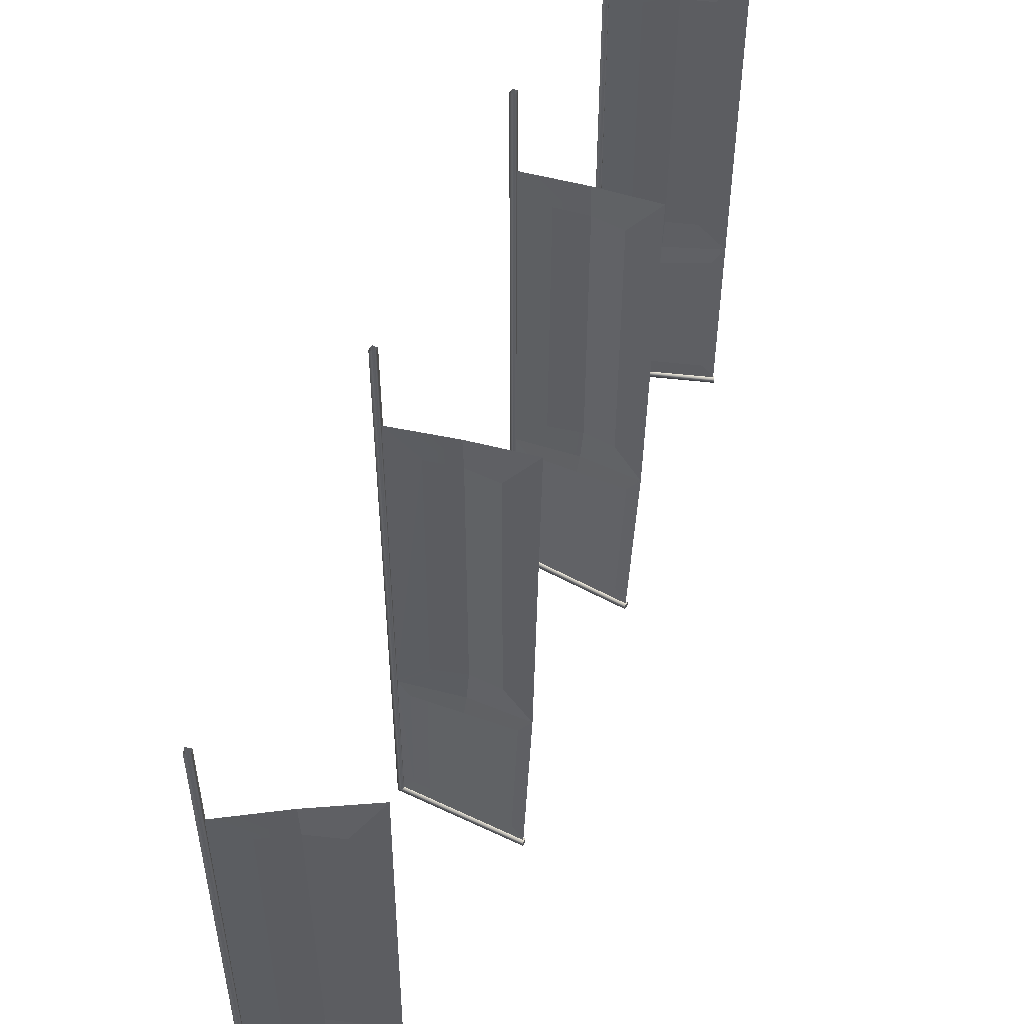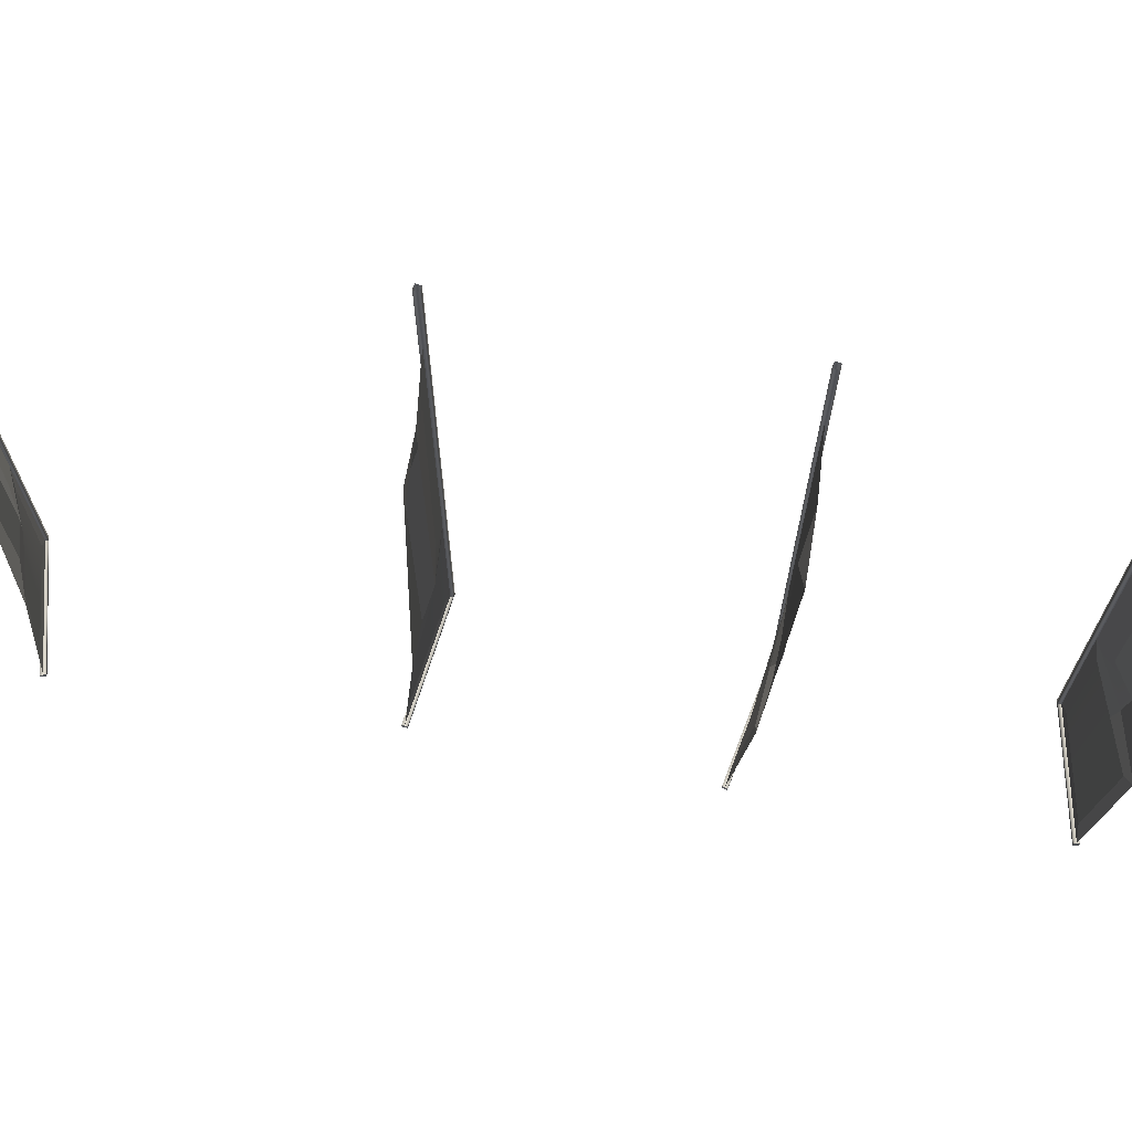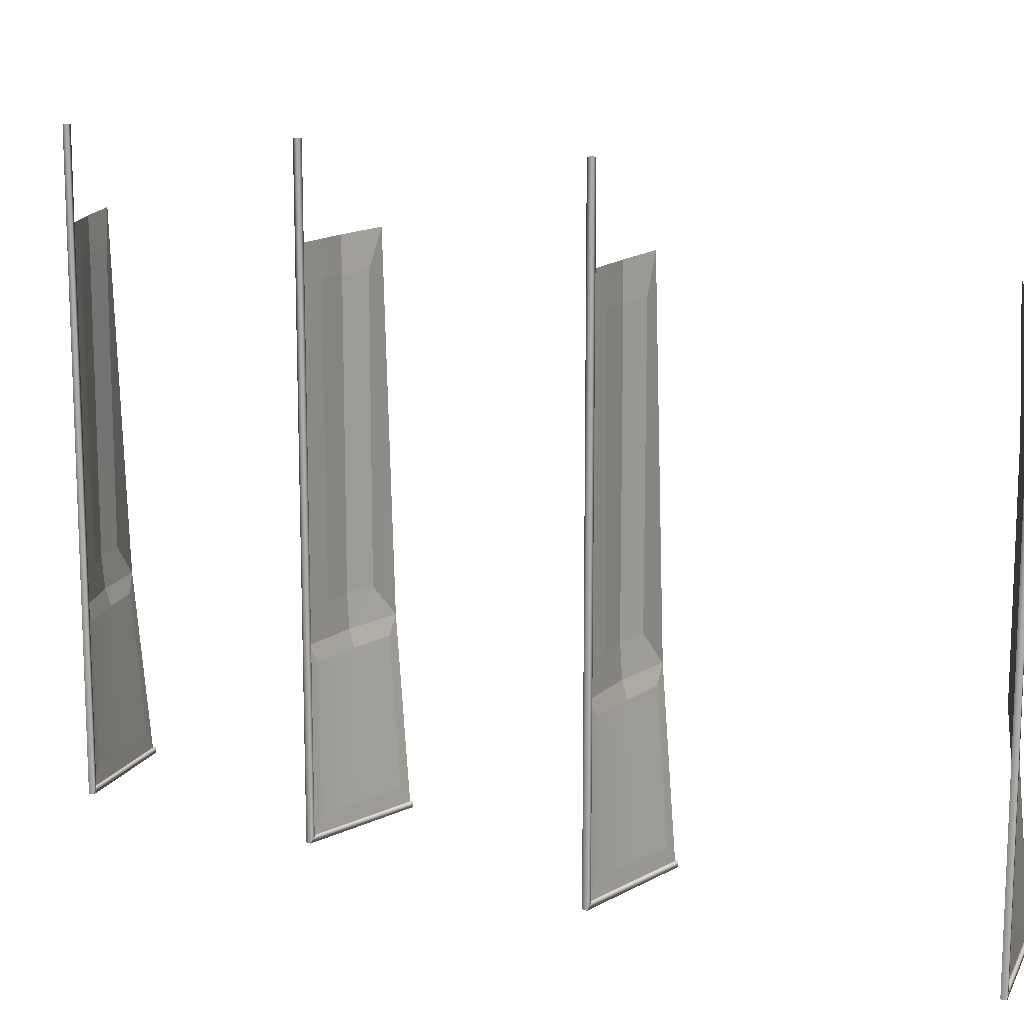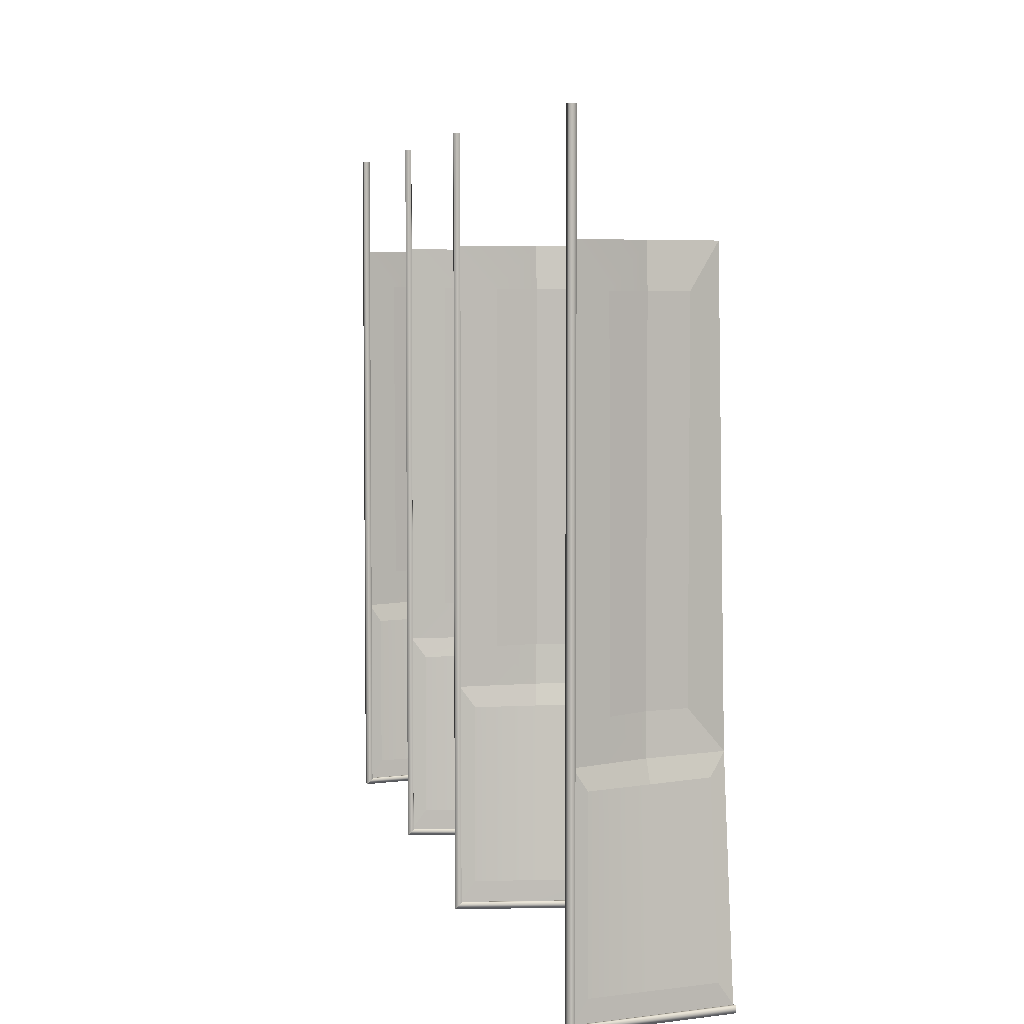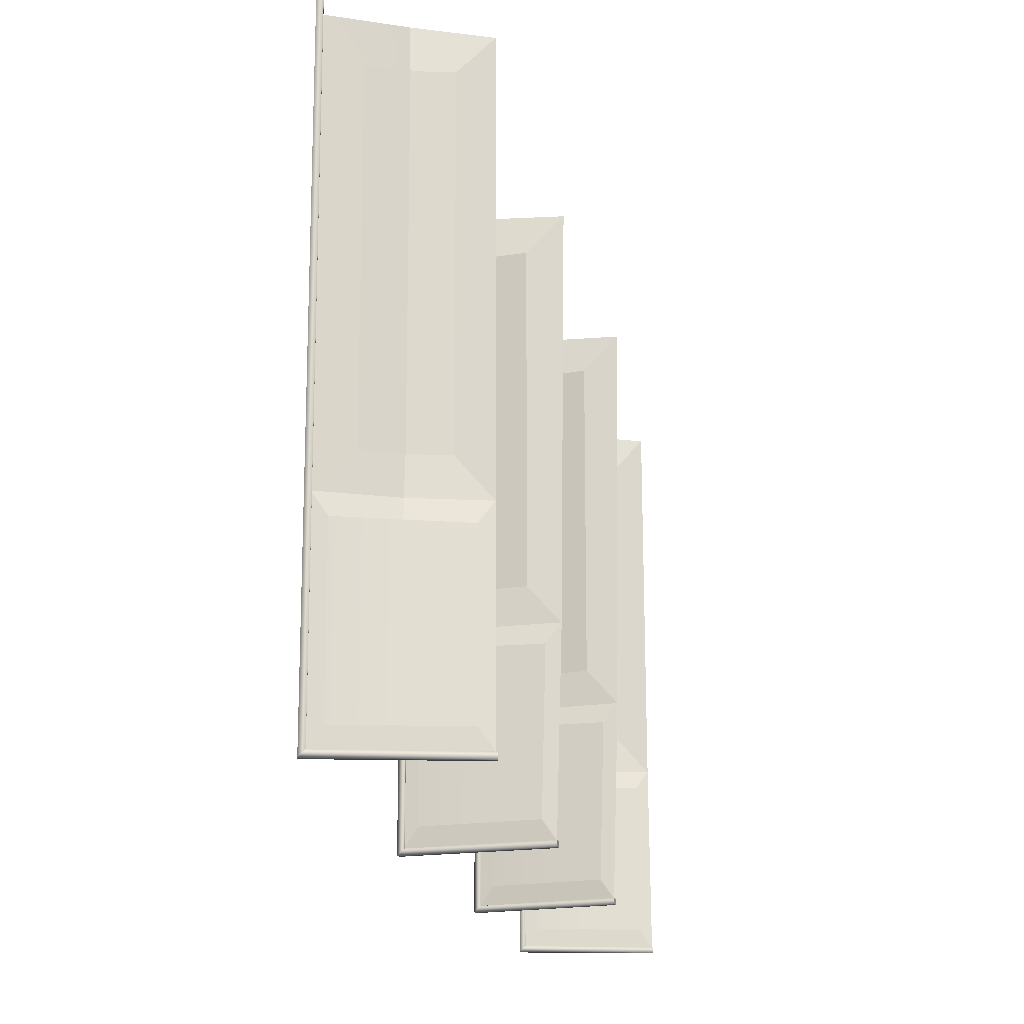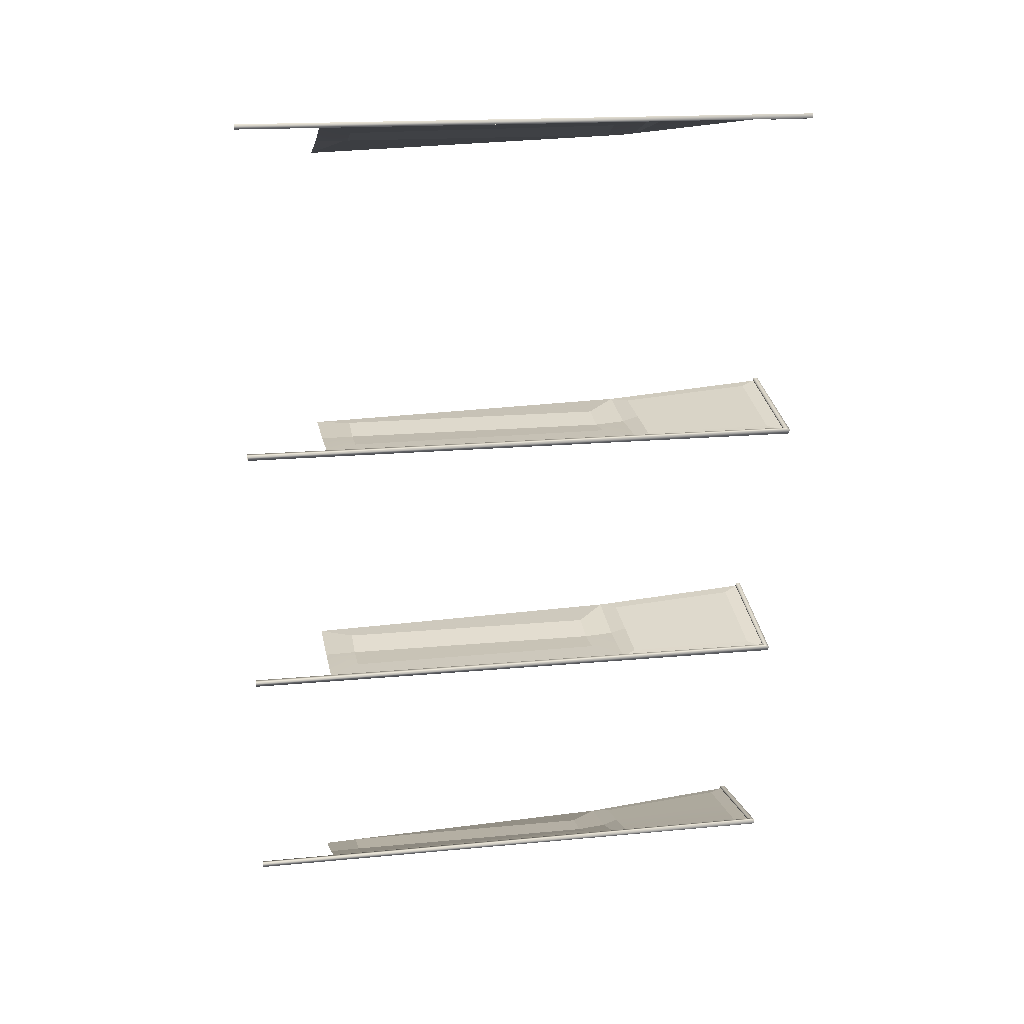
<metadata>
{"format":"obj","ext":"obj","renderer":"f3d","projection":"perspective","resolution":1024,"background":"white","views":[{"elev":53.0,"azim":-167.0,"up":"+Z"},{"elev":69.9,"azim":-86.5,"up":"+Z"},{"elev":13.4,"azim":115.1,"up":"+Z"},{"elev":5.1,"azim":162.1,"up":"+Z"},{"elev":-17.5,"azim":-176.8,"up":"+Z"},{"elev":17.5,"azim":79.3,"up":"+Y"}]}
</metadata>
<code>
o _0FLAG_AC_005_Scene.038
v -1.933e+04 -9.99e+04 -304
v -1.936e+04 -9.991e+04 -304
v -1.933e+04 -9.99e+04 -27.84
v -1.936e+04 -9.991e+04 -27.84
v -1.942e+04 -9.99e+04 -504.5
v -1.942e+04 -9.99e+04 -509.6
v -1.942e+04 -9.99e+04 -509.6
v -1.942e+04 -9.99e+04 -504.5
v -1.942e+04 -9.991e+04 -334.8
v -1.942e+04 -9.993e+04 5.392
v -1.939e+04 -9.991e+04 -27.84
v -1.939e+04 -9.991e+04 -304
v -1.936e+04 -9.991e+04 5.392
v -1.93e+04 -9.989e+04 5.392
v -1.93e+04 -9.989e+04 -334.8
v -1.936e+04 -9.991e+04 -334.8
v -1.936e+04 -9.989e+04 -504.4
v -1.931e+04 -9.989e+04 -488
v -1.93e+04 -9.989e+04 -504.4
v -1.936e+04 -9.989e+04 -488
v -1.941e+04 -9.99e+04 -488
v -1.942e+04 -9.99e+04 -504.4
v -1.941e+04 -9.991e+04 -351.2
v -1.936e+04 -9.99e+04 -351.2
v -1.931e+04 -9.989e+04 -351.2
v -1.936e+04 -1.002e+05 -304
v -1.939e+04 -1.002e+05 -304
v -1.936e+04 -1.002e+05 -27.84
v -1.939e+04 -1.002e+05 -27.84
v -1.945e+04 -1.002e+05 -509.6
v -1.945e+04 -1.002e+05 -509.6
v -1.945e+04 -1.002e+05 -504.5
v -1.945e+04 -1.002e+05 -504.5
v -1.945e+04 -1.002e+05 5.392
v -1.942e+04 -1.002e+05 -304
v -1.945e+04 -1.002e+05 -334.8
v -1.942e+04 -1.002e+05 -27.84
v -1.939e+04 -1.002e+05 5.392
v -1.933e+04 -1.002e+05 5.392
v -1.933e+04 -1.002e+05 -334.8
v -1.939e+04 -1.002e+05 -334.8
v -1.939e+04 -1.002e+05 -504.4
v -1.934e+04 -1.002e+05 -488
v -1.933e+04 -1.002e+05 -504.4
v -1.939e+04 -1.002e+05 -488
v -1.943e+04 -1.002e+05 -488
v -1.945e+04 -1.002e+05 -504.4
v -1.944e+04 -1.002e+05 -351.2
v -1.939e+04 -1.002e+05 -351.2
v -1.934e+04 -1.002e+05 -351.2
v -1.942e+04 -1.008e+05 -304
v -1.945e+04 -1.008e+05 -304
v -1.942e+04 -1.008e+05 -27.84
v -1.945e+04 -1.008e+05 -27.84
v -1.951e+04 -1.008e+05 -509.6
v -1.951e+04 -1.008e+05 -509.6
v -1.951e+04 -1.008e+05 -504.5
v -1.951e+04 -1.008e+05 -504.5
v -1.951e+04 -1.008e+05 -334.8
v -1.951e+04 -1.008e+05 5.392
v -1.948e+04 -1.008e+05 -27.84
v -1.948e+04 -1.008e+05 -304
v -1.945e+04 -1.008e+05 5.392
v -1.939e+04 -1.007e+05 5.392
v -1.939e+04 -1.007e+05 -334.8
v -1.945e+04 -1.008e+05 -334.8
v -1.945e+04 -1.008e+05 -504.4
v -1.941e+04 -1.007e+05 -488
v -1.939e+04 -1.007e+05 -504.4
v -1.945e+04 -1.008e+05 -488
v -1.95e+04 -1.008e+05 -488
v -1.951e+04 -1.008e+05 -504.4
v -1.95e+04 -1.008e+05 -351.2
v -1.945e+04 -1.008e+05 -351.2
v -1.941e+04 -1.008e+05 -351.2
v -1.94e+04 -1.005e+05 -304
v -1.943e+04 -1.005e+05 -304
v -1.94e+04 -1.005e+05 -27.84
v -1.943e+04 -1.005e+05 -27.84
v -1.948e+04 -1.005e+05 -509.6
v -1.948e+04 -1.005e+05 -509.6
v -1.948e+04 -1.005e+05 -504.5
v -1.948e+04 -1.005e+05 -504.5
v -1.949e+04 -1.005e+05 5.392
v -1.946e+04 -1.005e+05 -304
v -1.949e+04 -1.005e+05 -334.8
v -1.946e+04 -1.005e+05 -27.84
v -1.943e+04 -1.005e+05 5.392
v -1.937e+04 -1.005e+05 5.392
v -1.937e+04 -1.005e+05 -334.8
v -1.943e+04 -1.005e+05 -334.8
v -1.943e+04 -1.005e+05 -504.4
v -1.938e+04 -1.005e+05 -488
v -1.937e+04 -1.005e+05 -504.4
v -1.943e+04 -1.005e+05 -488
v -1.947e+04 -1.005e+05 -488
v -1.948e+04 -1.005e+05 -504.4
v -1.948e+04 -1.005e+05 -351.2
v -1.943e+04 -1.005e+05 -351.2
v -1.938e+04 -1.005e+05 -351.2
v -1.93e+04 -9.989e+04 -509.6
v -1.93e+04 -9.988e+04 -509.6
v -1.93e+04 -9.989e+04 -504.5
v -1.93e+04 -9.988e+04 -504.5
v -1.93e+04 -9.988e+04 90.46
v -1.93e+04 -9.989e+04 90.46
v -1.93e+04 -9.988e+04 90.46
v -1.93e+04 -9.989e+04 90.46
v -1.933e+04 -1.002e+05 -509.6
v -1.933e+04 -1.002e+05 -509.6
v -1.933e+04 -1.002e+05 -504.5
v -1.933e+04 -1.002e+05 -504.5
v -1.933e+04 -1.002e+05 90.46
v -1.933e+04 -1.002e+05 90.46
v -1.933e+04 -1.002e+05 90.46
v -1.933e+04 -1.002e+05 90.46
v -1.939e+04 -1.008e+05 -509.6
v -1.939e+04 -1.007e+05 -509.6
v -1.939e+04 -1.008e+05 -504.5
v -1.94e+04 -1.007e+05 -504.5
v -1.94e+04 -1.007e+05 90.46
v -1.939e+04 -1.008e+05 90.46
v -1.939e+04 -1.007e+05 90.46
v -1.939e+04 -1.008e+05 90.46
v -1.937e+04 -1.005e+05 -509.6
v -1.936e+04 -1.005e+05 -509.6
v -1.937e+04 -1.005e+05 -504.5
v -1.937e+04 -1.005e+05 -504.5
v -1.937e+04 -1.005e+05 90.46
v -1.937e+04 -1.005e+05 90.46
v -1.937e+04 -1.005e+05 90.46
v -1.936e+04 -1.005e+05 90.46
f 2 3 4
f 5 7 6
f 7 5 8
f 11 9 12
f 3 13 4
f 15 3 1
f 16 15 1
f 16 12 9
f 17 19 18
f 17 18 20
f 21 17 20
f 17 21 22
f 20 23 21
f 20 25 24
f 18 25 20
f 9 22 21
f 9 21 23
f 25 16 24
f 16 25 15
f 30 32 31
f 31 32 33
f 34 35 37
f 28 38 29
f 40 28 26
f 41 26 27
f 41 35 36
f 35 41 27
f 42 46 47
f 45 50 49
f 40 43 44
f 48 49 41
f 41 36 48
f 47 48 36
f 50 41 49
f 41 50 40
f 37 38 34
f 27 29 35
f 51 53 52
f 55 57 56
f 56 57 58
f 61 59 62
f 63 53 64
f 65 53 51
f 66 65 51
f 62 66 52
f 67 68 70
f 67 71 72
f 70 73 71
f 68 75 70
f 65 68 69
f 59 72 71
f 59 71 73
f 52 54 62
f 62 54 61
f 77 78 79
f 80 82 81
f 81 82 83
f 78 88 79
f 88 78 89
f 90 89 78
f 91 76 77
f 91 85 86
f 85 91 77
f 92 94 93
f 92 93 95
f 96 92 95
f 92 96 97
f 96 99 98
f 95 99 96
f 95 100 99
f 93 90 100
f 98 99 91
f 91 100 90
f 79 88 87
f 77 79 85
f 85 79 87
f 3 1 2
f 11 9 10
f 3 13 14
f 14 15 3
f 1 16 2
f 16 12 2
f 20 23 24
f 18 15 19
f 15 18 25
f 23 16 24
f 16 23 9
f 4 11 13
f 11 10 13
f 4 2 12
f 12 11 4
f 28 26 27
f 27 29 28
f 36 34 35
f 28 38 39
f 40 28 39
f 40 41 26
f 44 42 43
f 45 43 42
f 42 46 45
f 49 46 48
f 46 49 45
f 45 50 43
f 40 43 50
f 47 48 46
f 29 37 38
f 35 37 29
f 52 54 53
f 61 59 60
f 63 53 54
f 64 65 53
f 51 66 52
f 62 66 59
f 69 67 68
f 67 71 70
f 70 73 74
f 75 70 74
f 65 68 75
f 73 66 74
f 66 73 59
f 66 75 74
f 75 66 65
f 54 61 63
f 61 60 63
f 78 76 77
f 86 84 85
f 85 84 87
f 78 90 76
f 90 91 76
f 95 100 93
f 93 90 94
f 91 98 86
f 97 98 96
f 98 97 86
f 91 100 99
f 87 84 88
f 6 102 101
f 103 6 101
f 102 6 7
f 6 103 5
f 102 7 104
f 103 8 5
f 8 103 104
f 104 7 8
f 104 106 105
f 107 104 105
f 103 106 104
f 104 107 102
f 103 108 106
f 107 101 102
f 101 108 103
f 101 107 108
f 30 110 109
f 111 30 109
f 31 110 30
f 30 111 32
f 110 31 112
f 112 32 111
f 112 31 33
f 32 112 33
f 113 111 114
f 111 115 114
f 111 113 112
f 109 115 111
f 116 112 113
f 109 116 115
f 112 116 110
f 110 116 109
f 55 118 117
f 119 55 117
f 118 55 56
f 55 119 57
f 118 56 120
f 119 58 57
f 58 119 120
f 120 56 58
f 120 122 121
f 123 120 121
f 119 122 120
f 120 123 118
f 119 124 122
f 123 117 118
f 117 124 119
f 117 123 124
f 125 81 126
f 126 81 127
f 81 125 80
f 127 81 83
f 128 80 125
f 83 128 127
f 80 128 82
f 128 83 82
f 129 128 130
f 128 131 130
f 128 129 127
f 125 131 128
f 132 127 129
f 125 132 131
f 127 132 126
f 126 132 125

</code>
